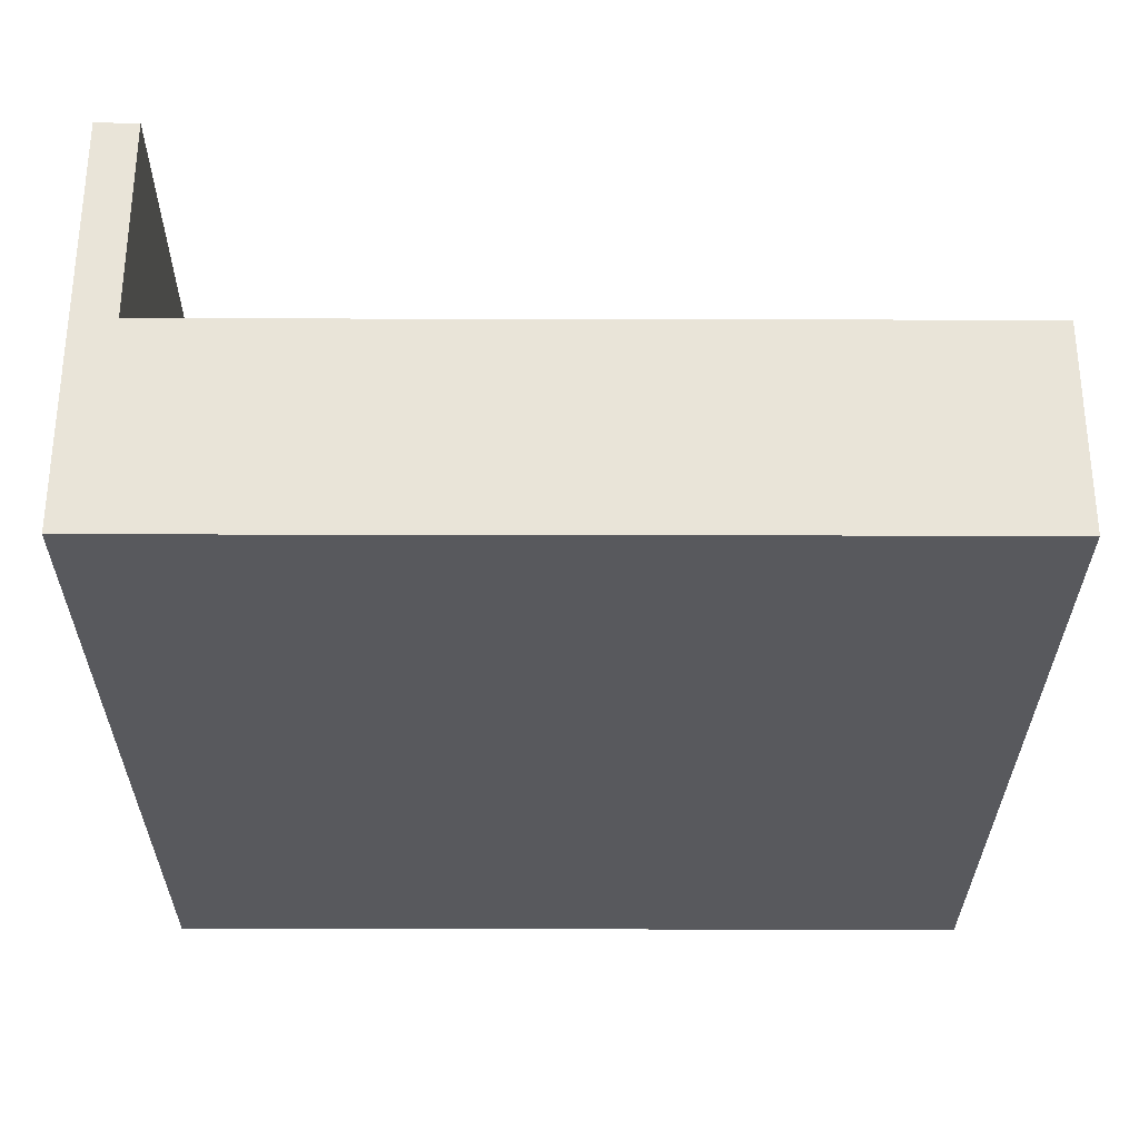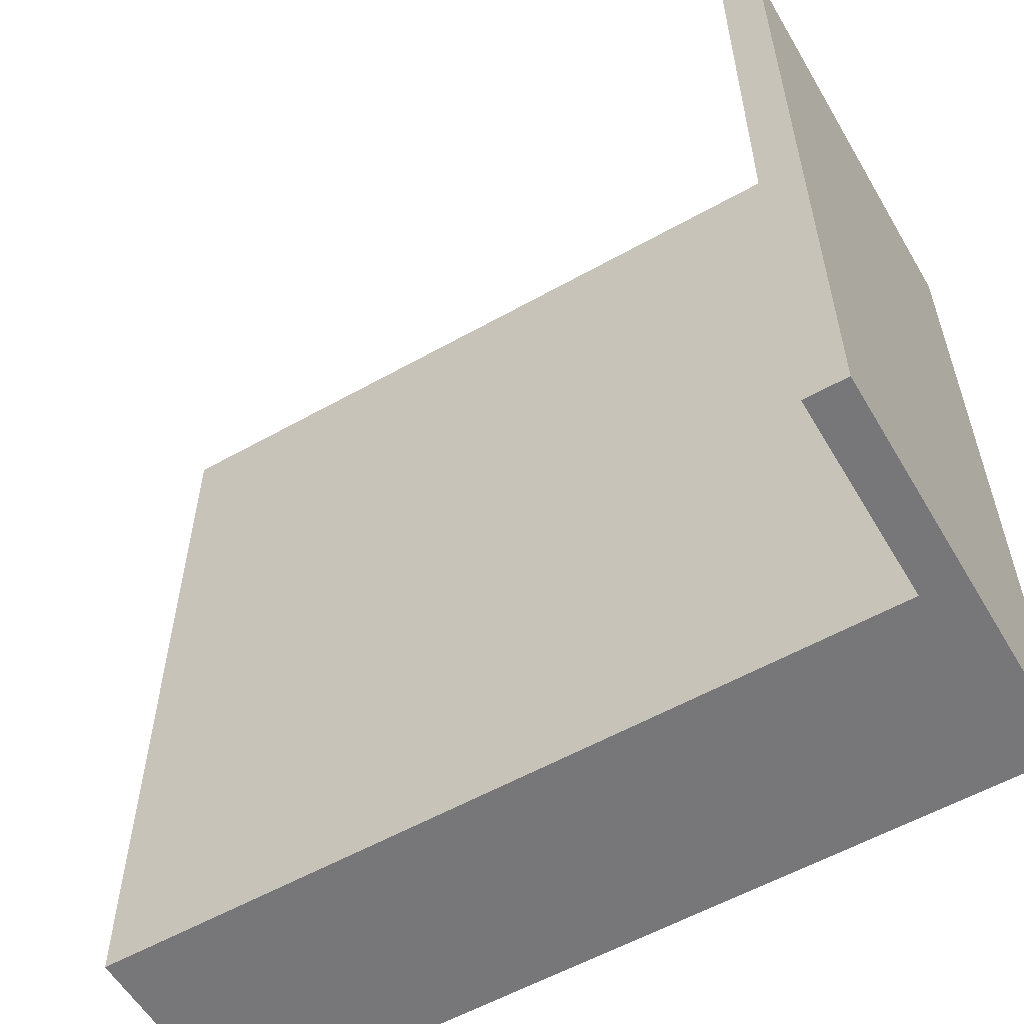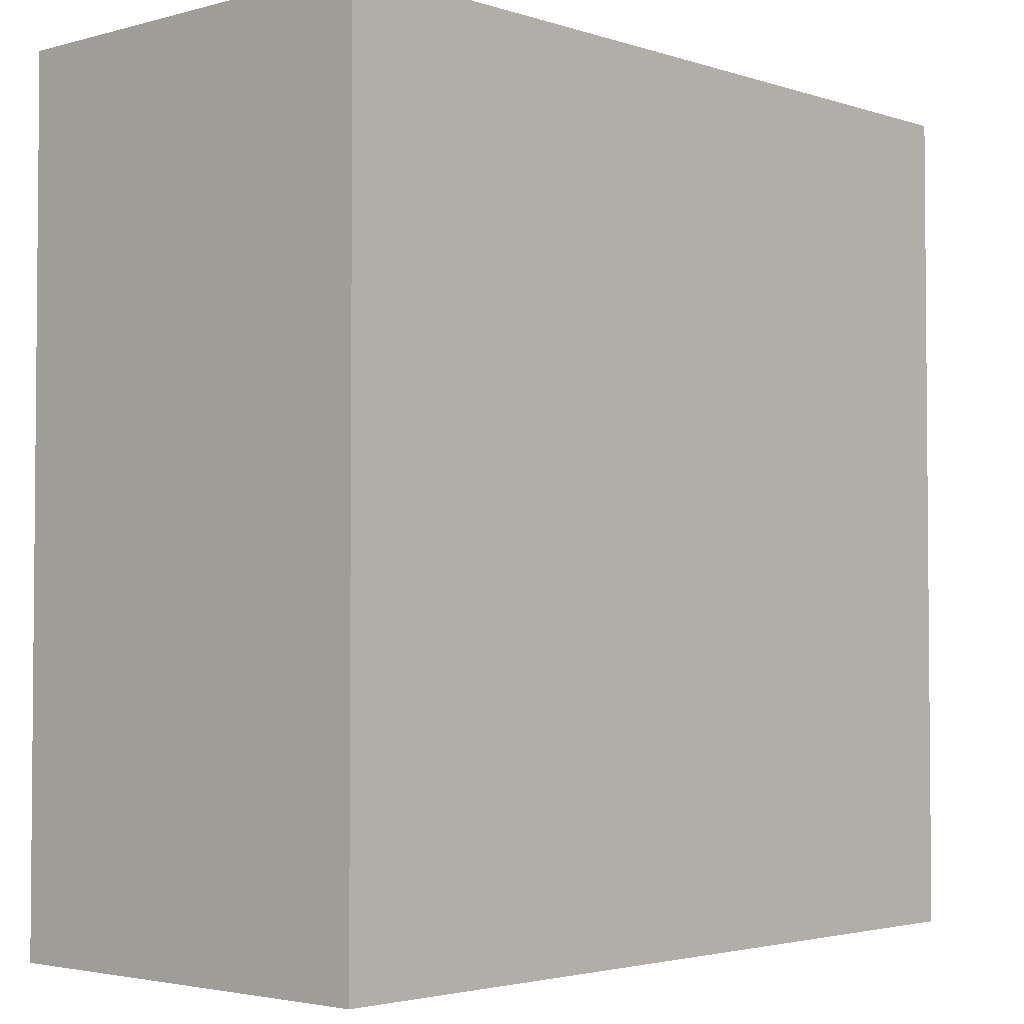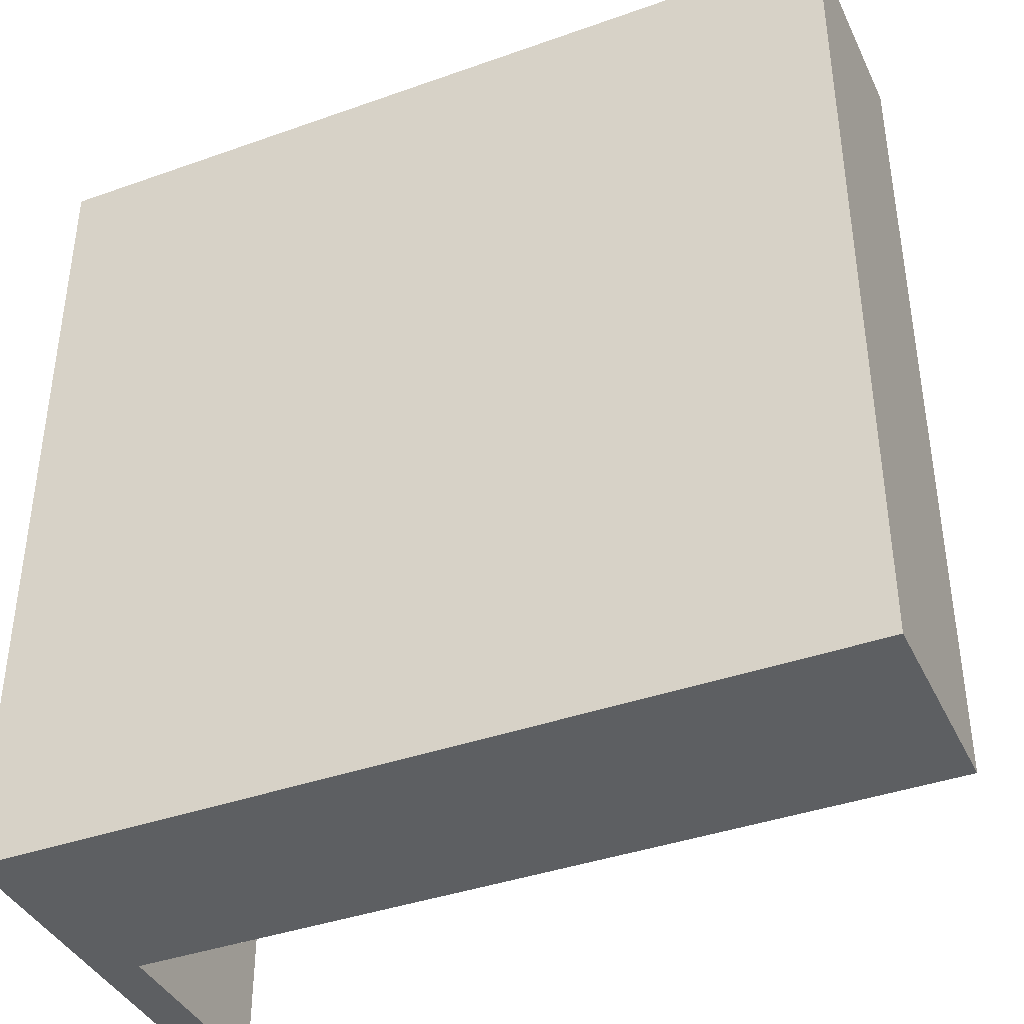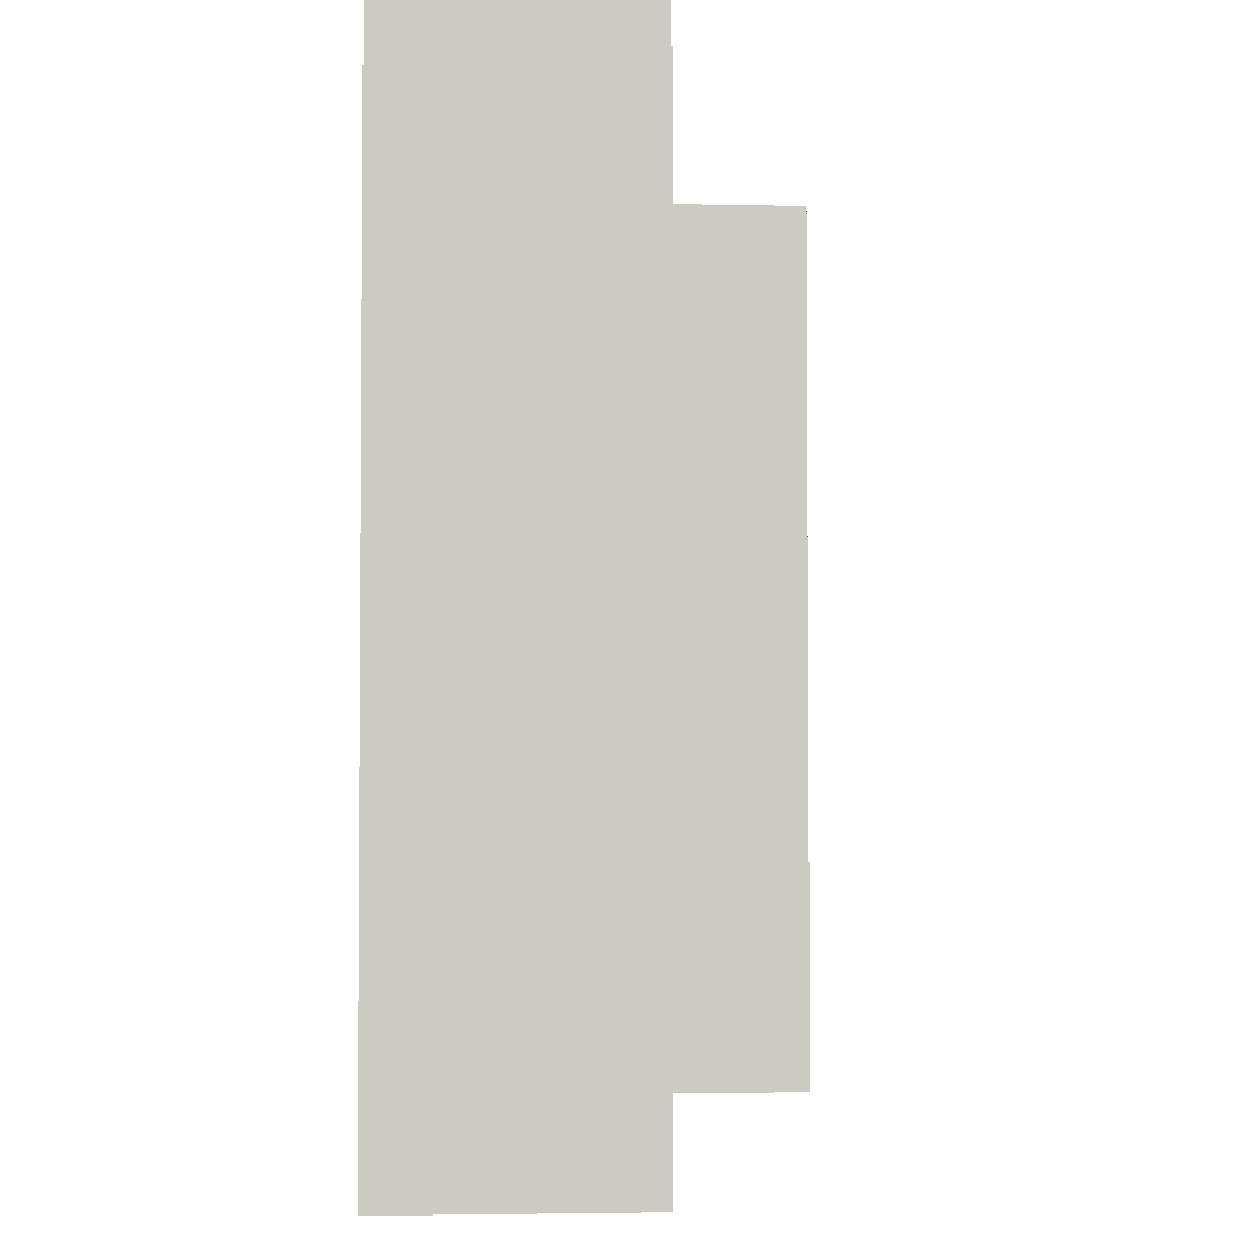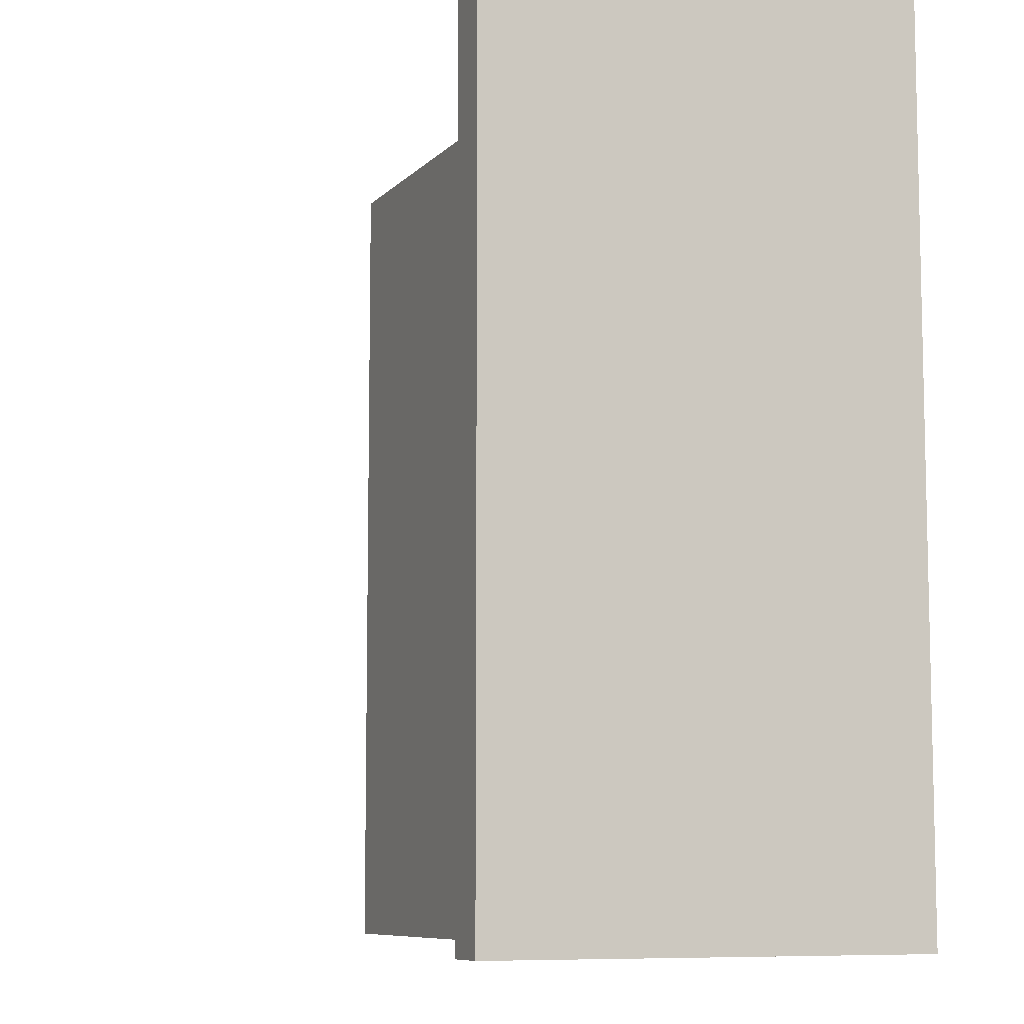
<metadata>
{"format":"obj","ext":"obj","renderer":"f3d","projection":"perspective","resolution":1024,"background":"white","views":[{"elev":-29.9,"azim":-0.2,"up":"+Y"},{"elev":-57.2,"azim":-149.7,"up":"+Z"},{"elev":-3.0,"azim":-47.4,"up":"+Z"},{"elev":-39.6,"azim":23.8,"up":"+Z"},{"elev":-3.4,"azim":85.2,"up":"+Z"},{"elev":-8.3,"azim":-113.1,"up":"+Z"}]}
</metadata>
<code>
o
v 3.1 1.5 2
v 3.1 1.5 -2
v 3.1 3.5 2
v 3.1 3.5 -2
v 3.3 2.5 2
v 3.3 2.5 -2
v 3.3 3.5 2
v 3.3 3.5 -2
v 7.1 1.5 2
v 7.1 1.5 -2
v 7.1 2.3 2
v 7.1 2.3 -2
v 7.1 2.5 2
v 7.1 2.5 -2
v 3.1 1.5 2
v 3.1 3.5 2
v 3.3 2.3 2
v 3.3 2.5 2
v 3.3 3.5 2
v 7.1 1.5 2
v 7.1 2.3 2
v 7.1 2.5 2
v 3.1 1.5 -2
v 3.1 3.5 -2
v 3.3 2.3 -2
v 3.3 2.5 -2
v 3.3 3.5 -2
v 7.1 1.5 -2
v 7.1 2.3 -2
v 7.1 2.5 -2
v 3.1 1.5 2
v 7.1 1.5 2
v 3.1 1.5 -2
v 7.1 1.5 -2
v 3.3 2.5 2
v 7.1 2.5 2
v 3.3 2.5 -2
v 7.1 2.5 -2
v 3.1 3.5 2
v 3.3 3.5 2
v 3.1 3.5 -2
v 3.3 3.5 -2
f 3 2 1
f 4 2 3
f 5 6 7
f 7 6 8
f 9 10 11
f 11 10 12
f 11 12 13
f 13 12 14
f 17 16 15
f 18 16 17
f 19 16 18
f 20 17 15
f 21 18 17
f 21 17 20
f 22 18 21
f 23 24 25
f 25 24 26
f 26 24 27
f 23 25 28
f 25 26 29
f 28 25 29
f 29 26 30
f 33 32 31
f 34 32 33
f 35 36 37
f 37 36 38
f 39 40 41
f 41 40 42

</code>
